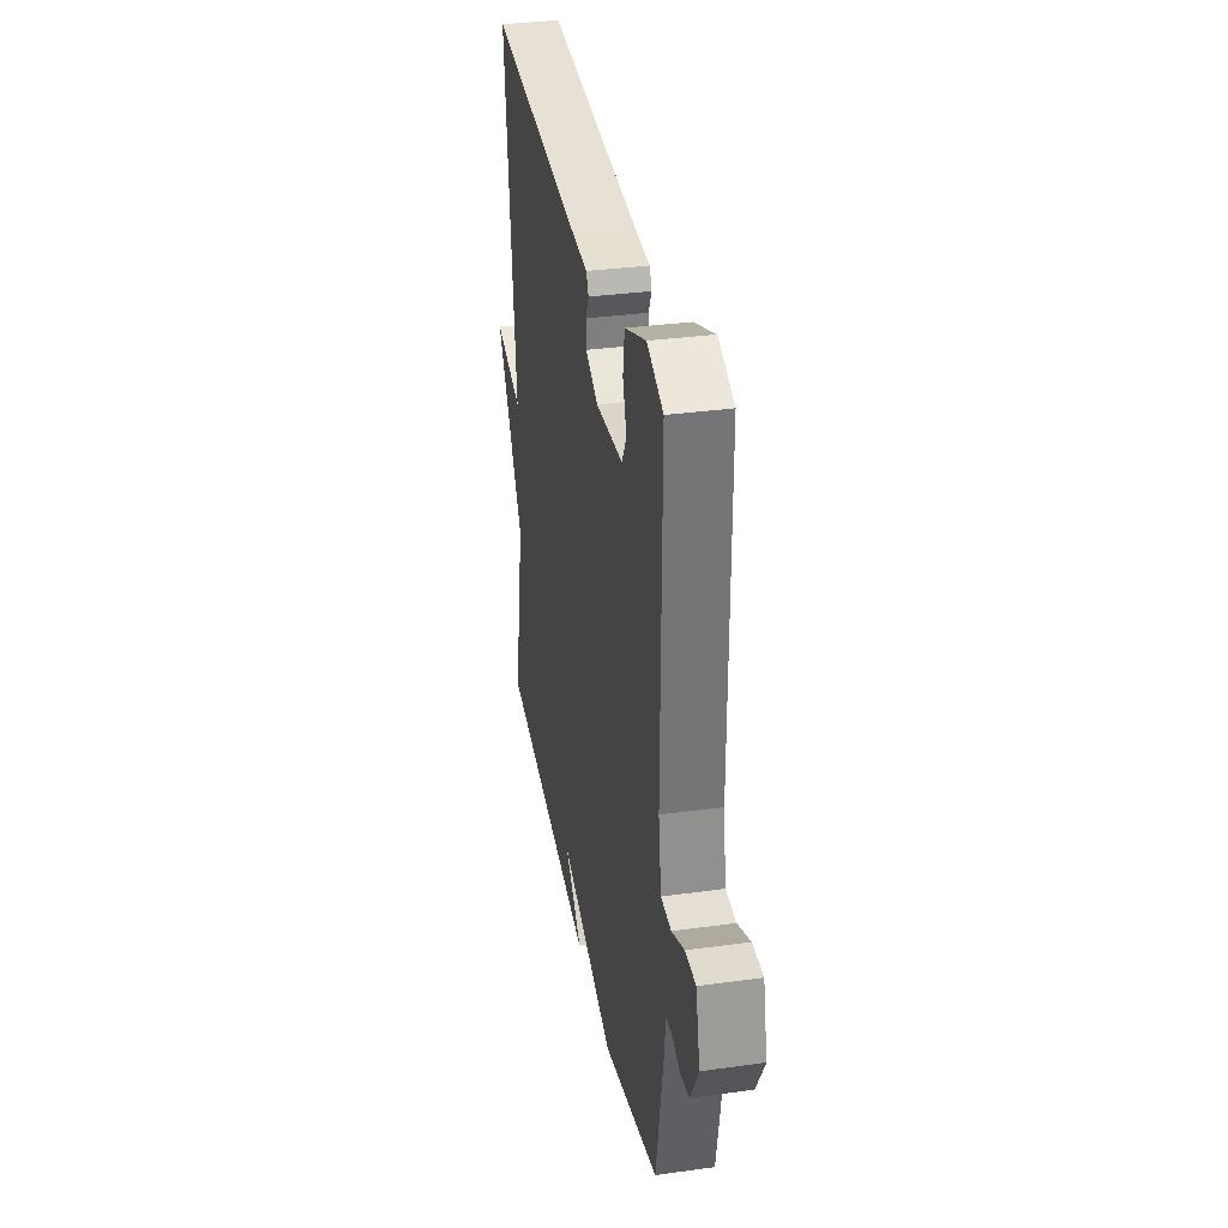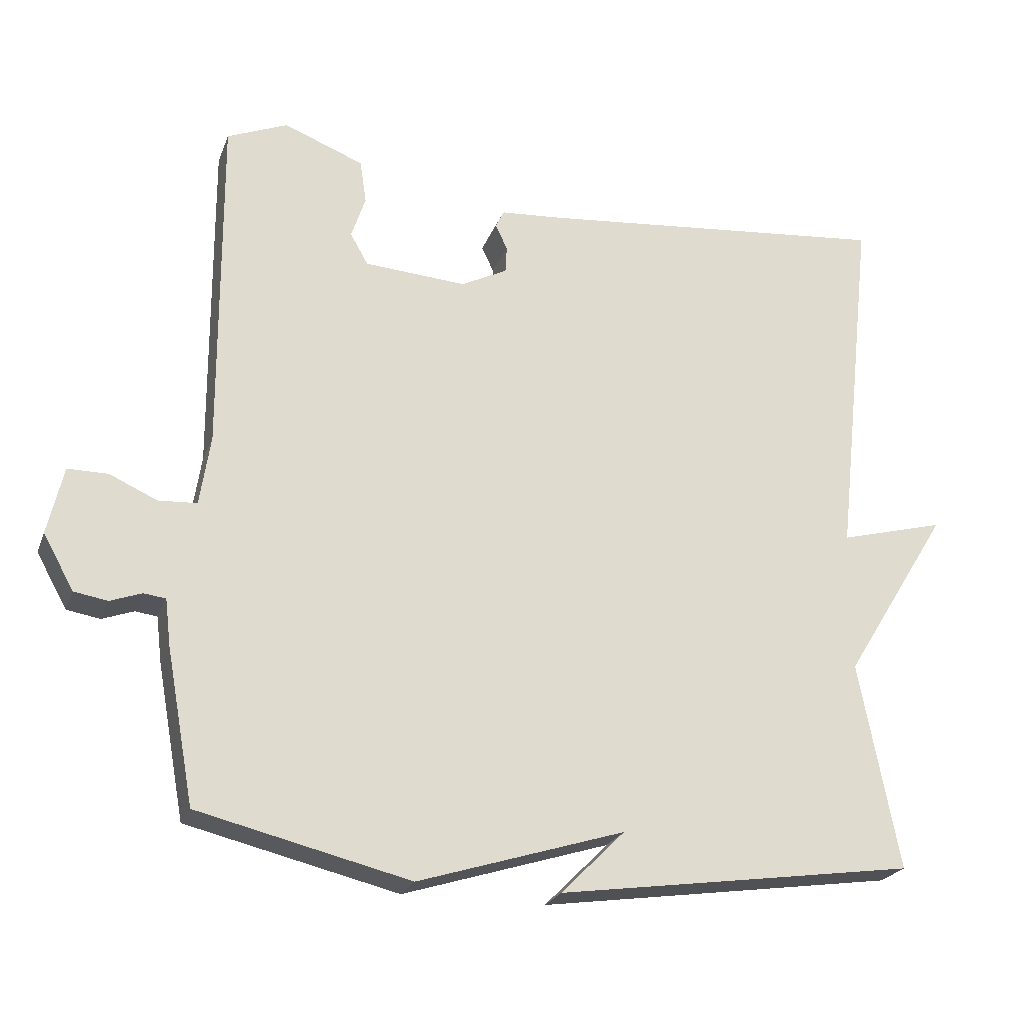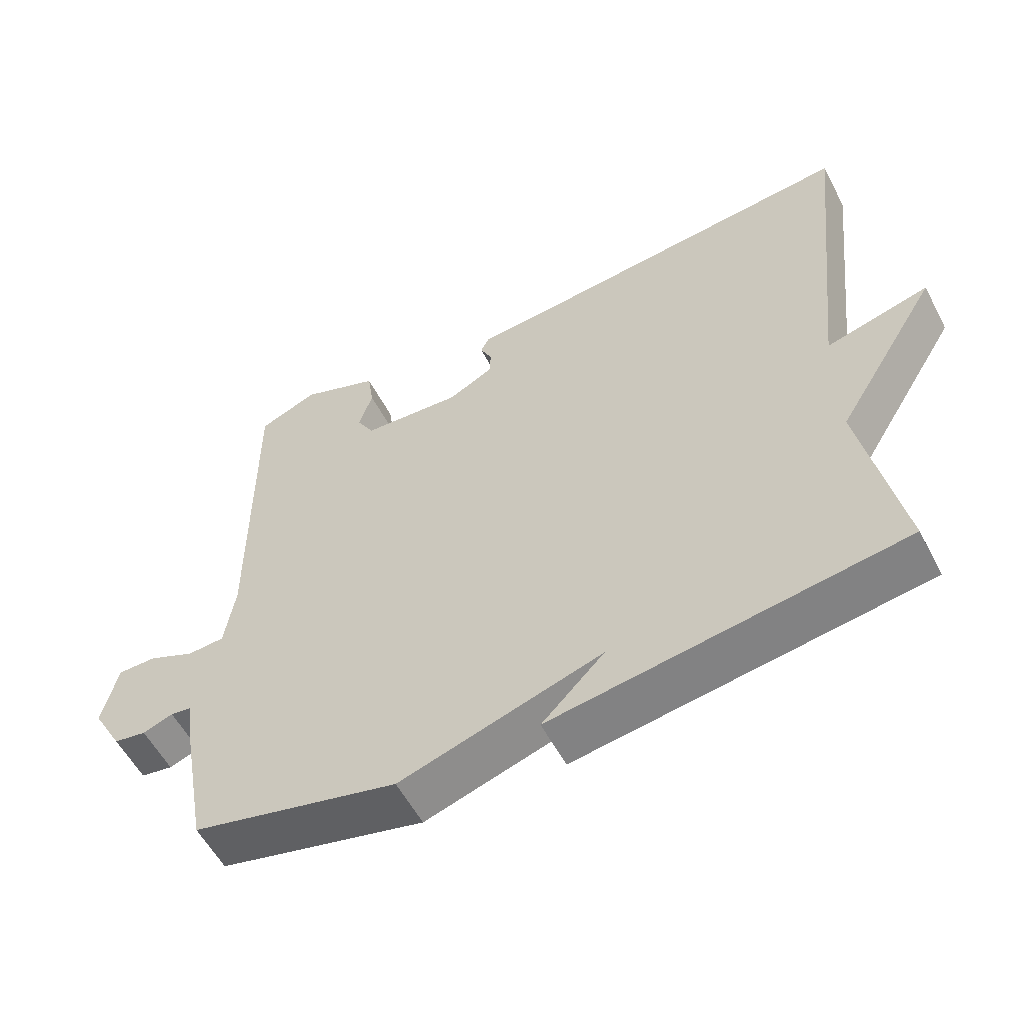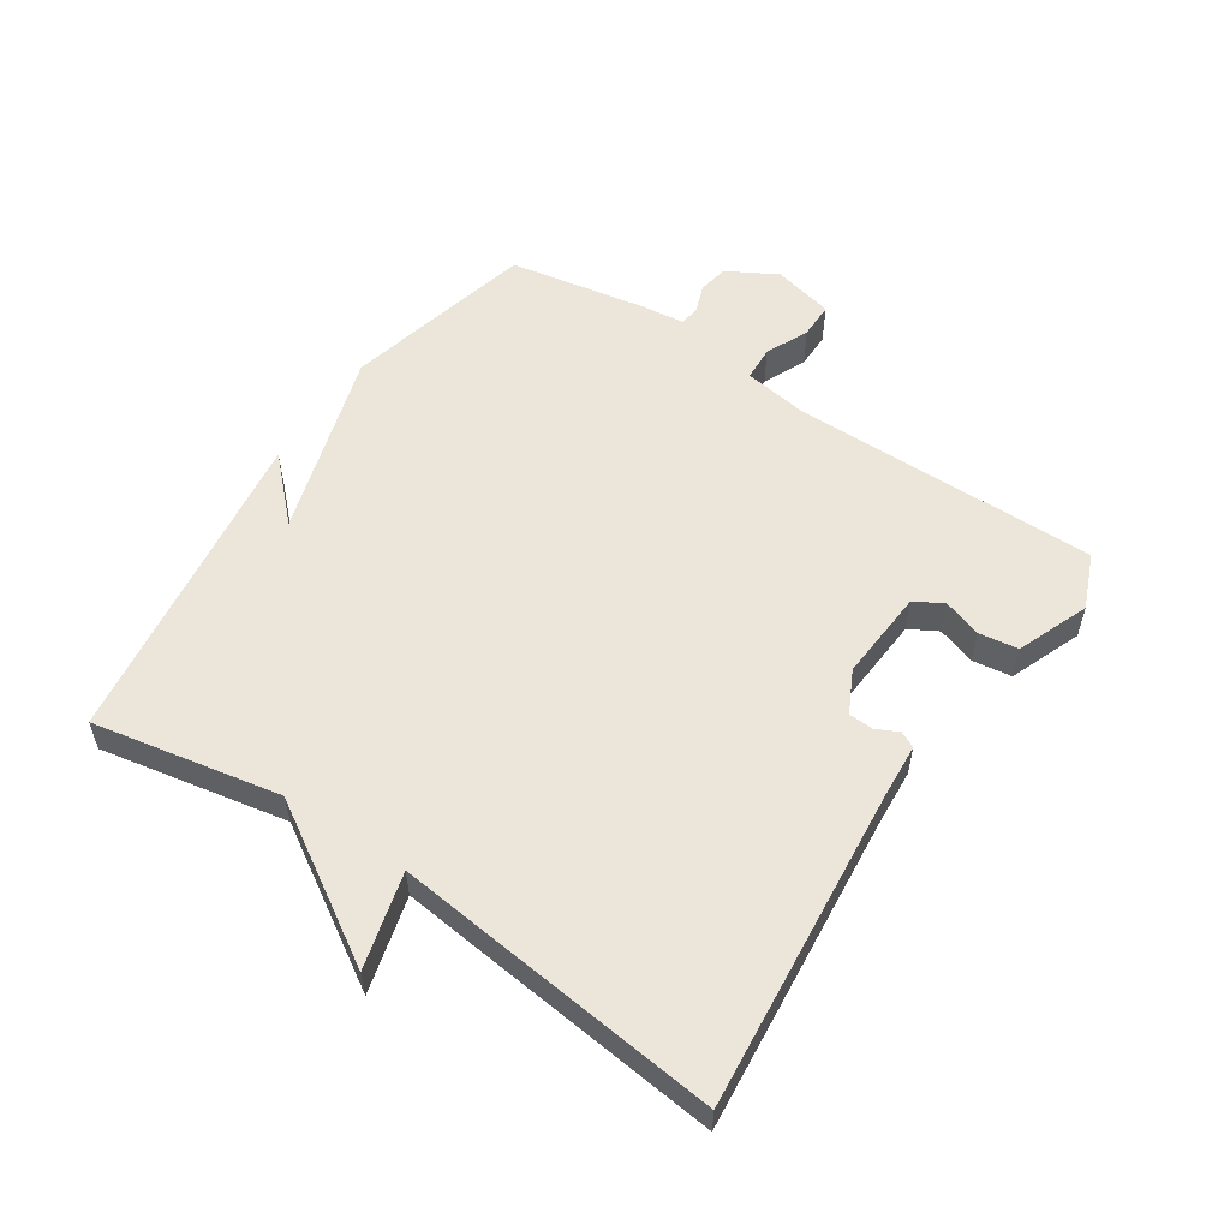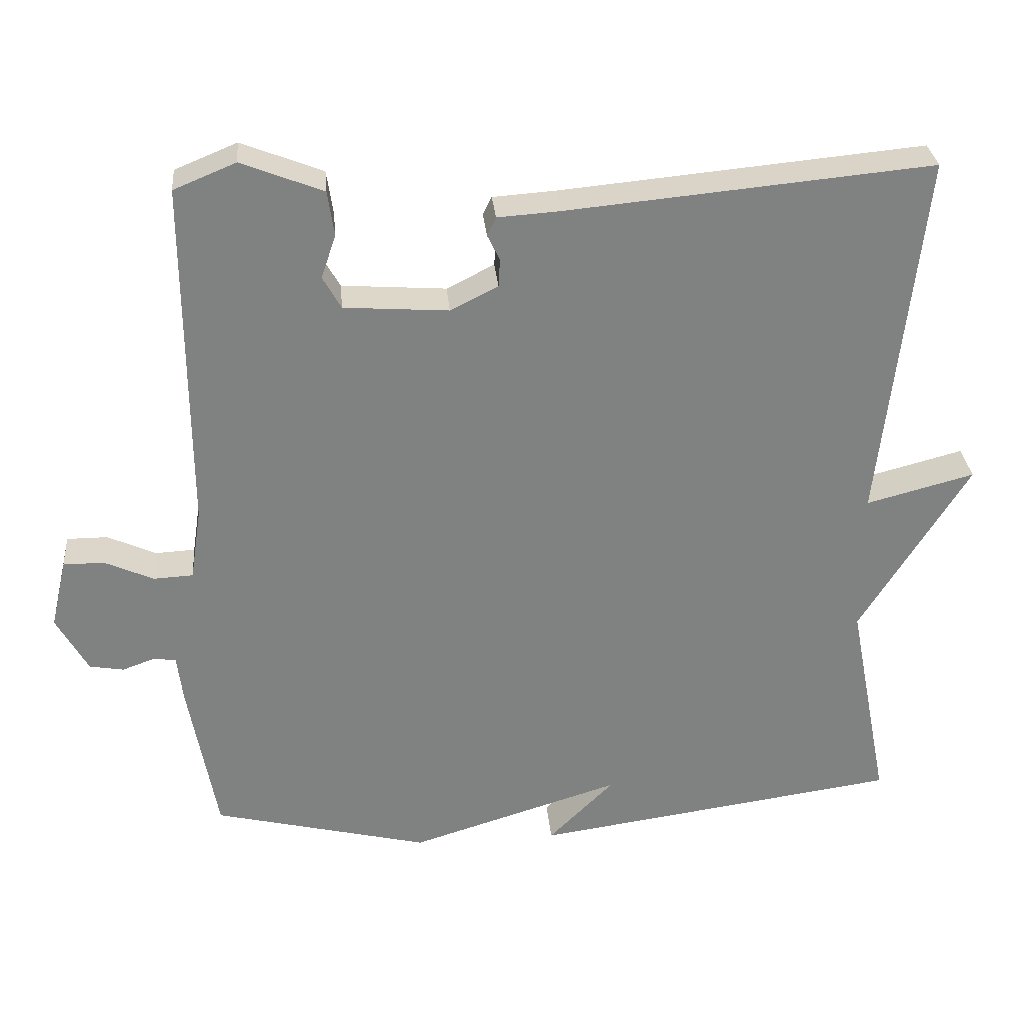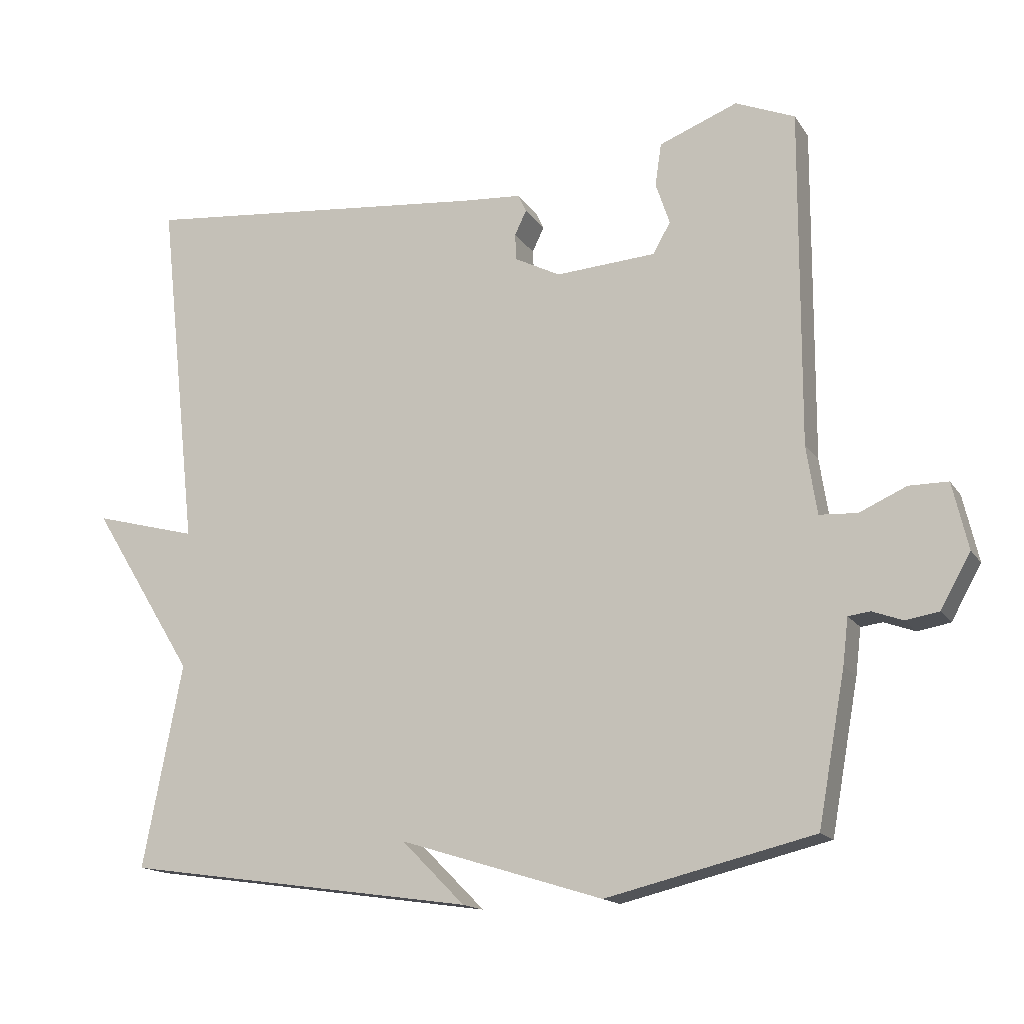
<metadata>
{"format":"obj","ext":"obj","renderer":"f3d","projection":"perspective","resolution":1024,"background":"white","views":[{"elev":33.6,"azim":79.3,"up":"+Z"},{"elev":-23.2,"azim":162.6,"up":"+Z"},{"elev":-56.6,"azim":-152.4,"up":"+Z"},{"elev":55.8,"azim":-56.3,"up":"+Y"},{"elev":30.1,"azim":175.0,"up":"+Z"},{"elev":-15.4,"azim":22.0,"up":"+Z"}]}
</metadata>
<code>
v 0.5 0.07 0.5
v 0.498 0.07 0.02
v 0.513 0.07 -0.078
v 0.567 0.07 -0.081
v 0.634 0.07 -0.051
v 0.69 0.07 -0.051
v 0.712 0.07 -0.146
v 0.669 0.07 -0.223
v 0.622 0.07 -0.231
v 0.578 0.07 -0.215
v 0.547 0.07 -0.219
v 0.539 0.07 -0.285
v 0.5 0.07 -0.5
v 0.203 0.07 -0.572
v -0.087 0.07 -0.482
v 0.003 0.07 -0.572
v -0.5 0.07 -0.5
v -0.444 0.07 -0.209
v -0.592 0.07 0.03
v -0.444 0.07 -0.009
v -0.5 0.07 0.5
v -0.002 0.07 0.453
v 0.084 0.07 0.447
v 0.096 0.07 0.422
v 0.079 0.07 0.387
v 0.081 0.07 0.349
v 0.146 0.07 0.316
v 0.289 0.07 0.326
v 0.314 0.07 0.37
v 0.294 0.07 0.43
v 0.303 0.07 0.491
v 0.415 0.07 0.535
v 0.5 0 0.5
v 0.498 0 0.02
v 0.513 0 -0.078
v 0.567 0 -0.081
v 0.634 0 -0.051
v 0.69 0 -0.051
v 0.712 0 -0.146
v 0.669 0 -0.223
v 0.622 0 -0.231
v 0.578 0 -0.215
v 0.547 0 -0.219
v 0.539 0 -0.285
v 0.5 0 -0.5
v 0.203 0 -0.572
v -0.087 0 -0.482
v 0.003 0 -0.572
v -0.5 0 -0.5
v -0.444 0 -0.209
v -0.592 0 0.03
v -0.444 0 -0.009
v -0.5 0 0.5
v -0.002 0 0.453
v 0.084 0 0.447
v 0.096 0 0.422
v 0.079 0 0.387
v 0.081 0 0.349
v 0.146 0 0.316
v 0.289 0 0.326
v 0.314 0 0.37
v 0.294 0 0.43
v 0.303 0 0.491
v 0.415 0 0.535
f 32 1 2
f 31 32 2
f 30 31 2
f 29 30 2
f 28 29 2 3
f 27 28 3
f 26 27 3
f 22 23 24 25
f 22 25 26
f 21 22 26
f 20 21 26
f 18 19 20
f 18 20 26 3
f 15 16 17 18
f 15 18 3
f 14 15 3
f 13 14 3
f 12 13 3
f 11 12 3
f 8 9 10
f 7 8 10
f 6 7 10
f 5 6 10
f 4 5 10
f 3 4 10 11
f 34 33 64
f 34 64 63
f 34 63 62
f 34 62 61
f 35 34 61 60
f 35 60 59
f 35 59 58
f 57 56 55 54
f 58 57 54
f 58 54 53
f 58 53 52
f 52 51 50
f 35 58 52 50
f 50 49 48 47
f 35 50 47
f 35 47 46
f 35 46 45
f 35 45 44
f 35 44 43
f 42 41 40
f 42 40 39
f 42 39 38
f 42 38 37
f 42 37 36
f 43 42 36 35
f 1 33 34 2
f 2 34 35 3
f 3 35 36 4
f 4 36 37 5
f 5 37 38 6
f 6 38 39 7
f 7 39 40 8
f 8 40 41 9
f 9 41 42 10
f 10 42 43 11
f 11 43 44 12
f 12 44 45 13
f 13 45 46 14
f 14 46 47 15
f 15 47 48 16
f 16 48 49 17
f 17 49 50 18
f 18 50 51 19
f 19 51 52 20
f 20 52 53 21
f 21 53 54 22
f 22 54 55 23
f 23 55 56 24
f 24 56 57 25
f 25 57 58 26
f 26 58 59 27
f 27 59 60 28
f 28 60 61 29
f 29 61 62 30
f 30 62 63 31
f 31 63 64 32
f 32 64 33 1

</code>
